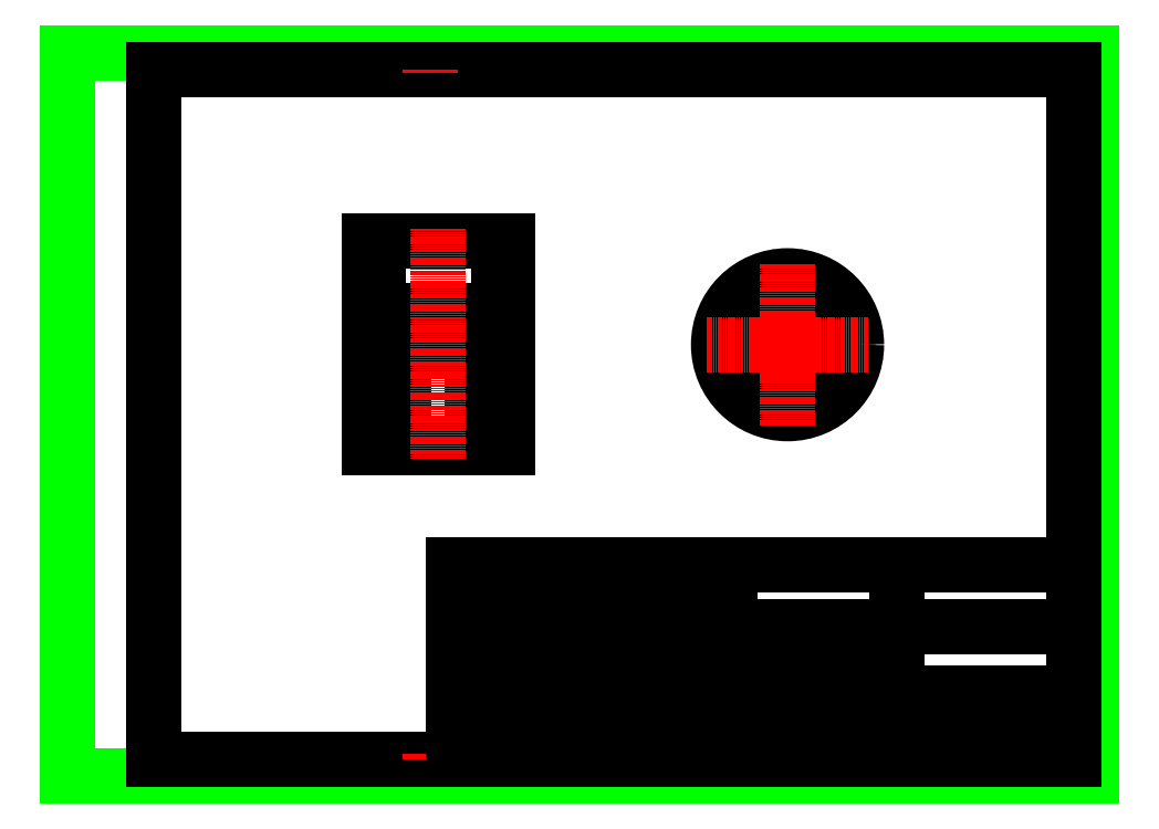
<metadata>
{"format":"dxf","ext":"dxf","renderer":"ezdxf+matplotlib","layout":"modelspace","background":"white","min_lineweight":24,"dpi":150}
</metadata>
<code>
0
SECTION
2
ENTITIES
0
LINE
8
细实线
10
0
20
0
30
0
11
297
21
0
31
0
0
LINE
8
细实线
10
297
20
0
30
0
11
297
21
210
31
0
0
LINE
8
细实线
10
297
20
210
30
0
11
0
21
210
31
0
0
LINE
8
细实线
10
0
20
210
30
0
11
0
21
0
31
0
0
LINE
8
粗实线
10
25
20
5
30
0
11
292
21
5
31
0
0
LINE
8
粗实线
10
292
20
5
30
0
11
292
21
205
31
0
0
LINE
8
粗实线
10
292
20
205
30
0
11
25
21
205
31
0
0
LINE
8
粗实线
10
25
20
205
30
0
11
25
21
145.6
31
0
0
LINE
8
点画线
10
105
20
205
30
0
11
105
21
204.6
31
0
0
LINE
8
点画线
10
105
20
5.267
30
0
11
105
21
5
31
0
0
LINE
8
点画线
10
105
20
205
30
0
11
105
21
204
31
0
0
LINE
8
粗实线
10
25
20
145.6
30
0
11
25
21
5
31
0
0
LINE
8
点画线
10
25.2
20
145
30
0
11
25
21
145
31
0
0
LINE
8
点画线
10
105
20
6.381
30
0
11
105
21
5
31
0
0
LINE
8
图框
10
112
20
61.24
30
0
11
112
21
5.238
31
0
0
LINE
8
图框
10
192
20
12.4
30
0
11
292
21
12.4
31
0
0
LINE
8
图框
10
218
20
12.4
30
0
11
218
21
5.238
31
0
0
LINE
8
图框
10
230
20
43.24
30
0
11
230
21
24.24
31
0
0
LINE
8
图框
10
218
20
43.31
30
0
11
218
21
24.31
31
0
0
LINE
8
图框
10
211.5
20
33.24
30
0
11
211.5
21
24.24
31
0
0
LINE
8
图框
10
205
20
33.24
30
0
11
205
21
24.24
31
0
0
LINE
8
图框
10
198.5
20
33.24
30
0
11
198.5
21
24.24
31
0
0
LINE
8
图框
10
192
20
43.29
30
0
11
292
21
43.29
31
0
0
LINE
8
图框
10
192
20
33.24
30
0
11
240.7
21
33.24
31
0
0
LINE
8
图框
10
192
20
24.24
30
0
11
292
21
24.24
31
0
0
LINE
8
图框
10
148
20
61.24
30
0
11
148
21
33.24
31
0
0
LINE
8
图框
10
132
20
61.24
30
0
11
132
21
33.24
31
0
0
LINE
8
图框
10
122
20
61.24
30
0
11
122
21
33.24
31
0
0
LINE
8
图框
10
240.7
20
61.24
30
0
11
240.7
21
5.238
31
0
0
LINE
8
图框
10
192
20
61.29
30
0
11
192
21
5.238
31
0
0
LINE
8
图框
10
176
20
61.24
30
0
11
176
21
5.238
31
0
0
LINE
8
图框
10
164
20
61.24
30
0
11
164
21
5.238
31
0
0
LINE
8
图框
10
152
20
33.24
30
0
11
152
21
5.238
31
0
0
LINE
8
图框
10
136
20
33.24
30
0
11
136
21
5.238
31
0
0
LINE
8
图框
10
124
20
33.24
30
0
11
124
21
5.238
31
0
0
LINE
8
图框
10
112
20
54.24
30
0
11
192
21
54.24
31
0
0
LINE
8
图框
10
112
20
47.24
30
0
11
192
21
47.24
31
0
0
LINE
8
图框
10
112
20
40.24
30
0
11
192
21
40.24
31
0
0
LINE
8
图框
10
112
20
33.24
30
0
11
192
21
33.24
31
0
0
LINE
8
图框
10
112
20
26.24
30
0
11
192
21
26.24
31
0
0
LINE
8
图框
10
112
20
19.24
30
0
11
192
21
19.24
31
0
0
LINE
8
图框
10
112
20
12.4
30
0
11
192
21
12.4
31
0
0
LINE
8
图框
10
112
20
61.24
30
0
11
292
21
61.24
31
0
0
MTEXT
8
图框
10
243.6
20
10.77
30
0
40
3.5
41
0
46
0
71
     1
72
     1
1
替代
7
国标汉字3.5
73
     1
44
1
0
MTEXT
8
图框
10
222.4
20
10.77
30
0
40
3.5
41
0
46
0
71
     2
72
     1
1
版本
7
国标汉字3.5
73
     1
44
1
0
MTEXT
8
图框
10
157.8
20
17.64
30
0
40
3.5
41
0
46
0
71
     2
72
     1
1
审核
7
国标汉字3.5
73
     1
44
1
0
MTEXT
8
图框
10
157.8
20
24.88
30
0
40
3.5
41
0
46
0
71
     2
72
     1
1
工艺
7
国标汉字3.5
73
     1
44
1
0
MTEXT
8
图框
10
235.7
20
40.04
30
0
40
3.5
41
0
46
0
71
     2
72
     1
1
比例
7
国标汉字3.5
73
     1
44
1
0
MTEXT
8
图框
10
223.9
20
40.04
30
0
40
3.5
41
0
46
0
71
     2
72
     1
1
质量
7
国标汉字3.5
73
     1
44
1
0
MTEXT
8
图框
10
211.8
20
10.5
30
0
40
3.5
41
0
46
0
71
     2
72
     1
1
第  张
7
国标汉字3.5
73
     1
44
1
0
MTEXT
8
图框
10
198.9
20
10.5
30
0
40
3.5
41
0
46
0
71
     2
72
     1
1
共  张
7
国标汉字3.5
73
     1
44
1
0
MTEXT
8
图框
10
205.2
20
40.04
30
0
40
3.5
41
0
46
0
71
     2
72
     1
1
阶 段 标 记
7
国标汉字3.5
73
     1
44
1
0
MTEXT
8
图框
10
157.8
20
10.76
30
0
40
3.5
41
0
46
0
71
     2
72
     1
1
批准
7
国标汉字3.5
73
     1
44
1
0
MTEXT
8
图框
10
157.8
20
31.73
30
0
40
3.5
41
0
46
0
71
     2
72
     1
1
标准化
7
国标汉字3.5
73
     1
44
1
0
MTEXT
8
图框
10
117.7
20
17.64
30
0
40
3.5
41
0
46
0
71
     2
72
     1
1
主管设计
7
国标汉字3.5
73
     1
44
1
0
MTEXT
8
图框
10
183.9
20
38.66
30
0
40
3.5
41
0
46
0
71
     2
72
     1
1
年 月 日
7
国标汉字3.5
73
     1
44
1
0
MTEXT
8
图框
10
169.6
20
38.66
30
0
40
3.5
41
0
46
0
71
     2
72
     1
1
签名
7
国标汉字3.5
73
     1
44
1
0
MTEXT
8
图框
10
156.2
20
38.66
30
0
40
3.5
41
0
46
0
71
     2
72
     1
1
更改文件号
7
国标汉字3.5
73
     1
44
1
0
MTEXT
8
图框
10
139.7
20
38.66
30
0
40
3.5
41
0
46
0
71
     2
72
     1
1
分区
7
国标汉字3.5
73
     1
44
1
0
MTEXT
8
图框
10
127.2
20
38.66
30
0
40
3.5
41
0
46
0
71
     2
72
     1
1
处数
7
国标汉字3.5
73
     1
44
1
0
MTEXT
8
图框
10
118.2
20
31.8
30
0
40
3.5
41
0
46
0
71
     2
72
     1
1
设计
7
国标汉字3.5
73
     1
44
1
0
MTEXT
8
图框
10
118.2
20
24.92
30
0
40
3.5
41
0
46
0
71
     2
72
     1
1
校核
7
国标汉字3.5
73
     1
44
1
0
MTEXT
8
图框
10
235.9
20
31.76
30
0
40
3.5
41
0
46
0
71
     2
72
     1
1
1:1
7
国标汉字3.5
73
     1
44
1
0
MTEXT
8
图框
10
116.6
20
38.46
30
0
40
3.5
41
0
46
0
71
     2
72
     1
1
标记
7
国标汉字3.5
73
     1
44
1
0
LINE
8
粗实线
10
87.44
20
155.3
30
0
11
87.44
21
95.25
31
0
0
LINE
8
粗实线
10
87.44
20
95.25
30
0
11
97.44
21
95.25
31
0
0
LINE
8
粗实线
10
97.44
20
95.25
30
0
11
97.44
21
125.3
31
0
0
LINE
8
粗实线
10
97.44
20
125.3
30
0
11
89.94
21
125.3
31
0
0
LINE
8
粗实线
10
89.94
20
125.3
30
0
11
89.94
21
155.3
31
0
0
LINE
8
粗实线
10
89.94
20
155.3
30
0
11
87.44
21
155.3
31
0
0
LINE
8
粗实线
10
127.4
20
155.3
30
0
11
127.4
21
95.25
31
0
0
LINE
8
粗实线
10
127.4
20
95.25
30
0
11
117.4
21
95.25
31
0
0
LINE
8
粗实线
10
117.4
20
95.25
30
0
11
117.4
21
125.3
31
0
0
LINE
8
粗实线
10
117.4
20
125.3
30
0
11
124.9
21
125.3
31
0
0
LINE
8
粗实线
10
124.9
20
125.3
30
0
11
124.9
21
155.3
31
0
0
LINE
8
粗实线
10
124.9
20
155.3
30
0
11
127.4
21
155.3
31
0
0
LINE
8
粗实线
10
89.94
20
125.3
30
0
11
89.94
21
135.3
31
0
0
LINE
8
粗实线
10
89.94
20
135.3
30
0
11
93.94
21
135.3
31
0
0
LINE
8
粗实线
10
93.94
20
135.3
30
0
11
93.94
21
125.3
31
0
0
LINE
8
粗实线
10
124.9
20
125.3
30
0
11
124.9
21
135.3
31
0
0
LINE
8
粗实线
10
124.9
20
135.3
30
0
11
120.9
21
135.3
31
0
0
LINE
8
粗实线
10
120.9
20
135.3
30
0
11
120.9
21
125.3
31
0
0
LINE
8
粗实线
10
93.94
20
135.3
30
0
11
120.9
21
135.3
31
0
0
LINE
8
粗实线
10
89.94
20
155.3
30
0
11
124.9
21
155.3
31
0
0
LINE
8
粗实线
10
97.44
20
95.25
30
0
11
117.4
21
95.25
31
0
0
LINE
8
粗实线
10
97.44
20
125.3
30
0
11
117.4
21
125.3
31
0
0
HATCH
8
剖面线
10
0
20
0
30
0
210
0
220
0
230
1
2
ANSI31
70
     0
71
     1
91
        2
92
        7
72
     0
73
     1
93
        7
10
87.44
20
95.25
10
97.44
20
95.25
10
97.44
20
125.3
10
89.94
20
125.3
10
89.94
20
135.3
10
89.94
20
155.3
10
87.44
20
155.3
97
        7
92
        7
72
     0
73
     1
93
        6
10
127.4
20
155.3
10
124.9
20
155.3
10
124.9
20
125.3
10
117.4
20
125.3
10
117.4
20
95.25
10
127.4
20
95.25
97
        6
75
     1
76
     1
52
0
41
1
77
     0
78
     1
53
45
43
19.78
44
0
45
-2.245
46
2.245
79
     0
47
0.154
98
        2
10
90.86
20
115.5
10
122.5
20
113.5
0
HATCH
8
剖面线
10
0
20
0
30
0
210
0
220
0
230
1
2
ANSI31
70
     0
71
     1
91
        2
92
        7
72
     0
73
     1
93
        4
10
89.94
20
125.3
10
93.94
20
125.3
10
93.94
20
135.3
10
89.94
20
135.3
97
        4
92
        7
72
     0
73
     1
93
        4
10
120.9
20
125.3
10
124.9
20
125.3
10
124.9
20
135.3
10
120.9
20
135.3
97
        4
75
     1
76
     1
52
90
41
0.5
77
     0
78
     1
53
135
43
19.78
44
0
45
-1.123
46
-1.123
79
     0
47
0.154
98
        2
10
91.48
20
130
10
122
20
130.8
0
CIRCLE
8
粗实线
10
208.8
20
125.3
30
0
40
20
0
CIRCLE
8
粗实线
10
208.8
20
125.3
30
0
40
10
0
CIRCLE
8
粗实线
10
208.8
20
125.3
30
0
40
17.5
0
CIRCLE
8
粗实线
10
208.8
20
125.3
30
0
40
13.5
0
INSERT
8
点画线
2
*U10
10
208.8
20
125.3
30
0
0
INSERT
8
点画线
2
*U11
10
107.4
20
125.3
30
0
0
ENDSEC
0
EOF

</code>
